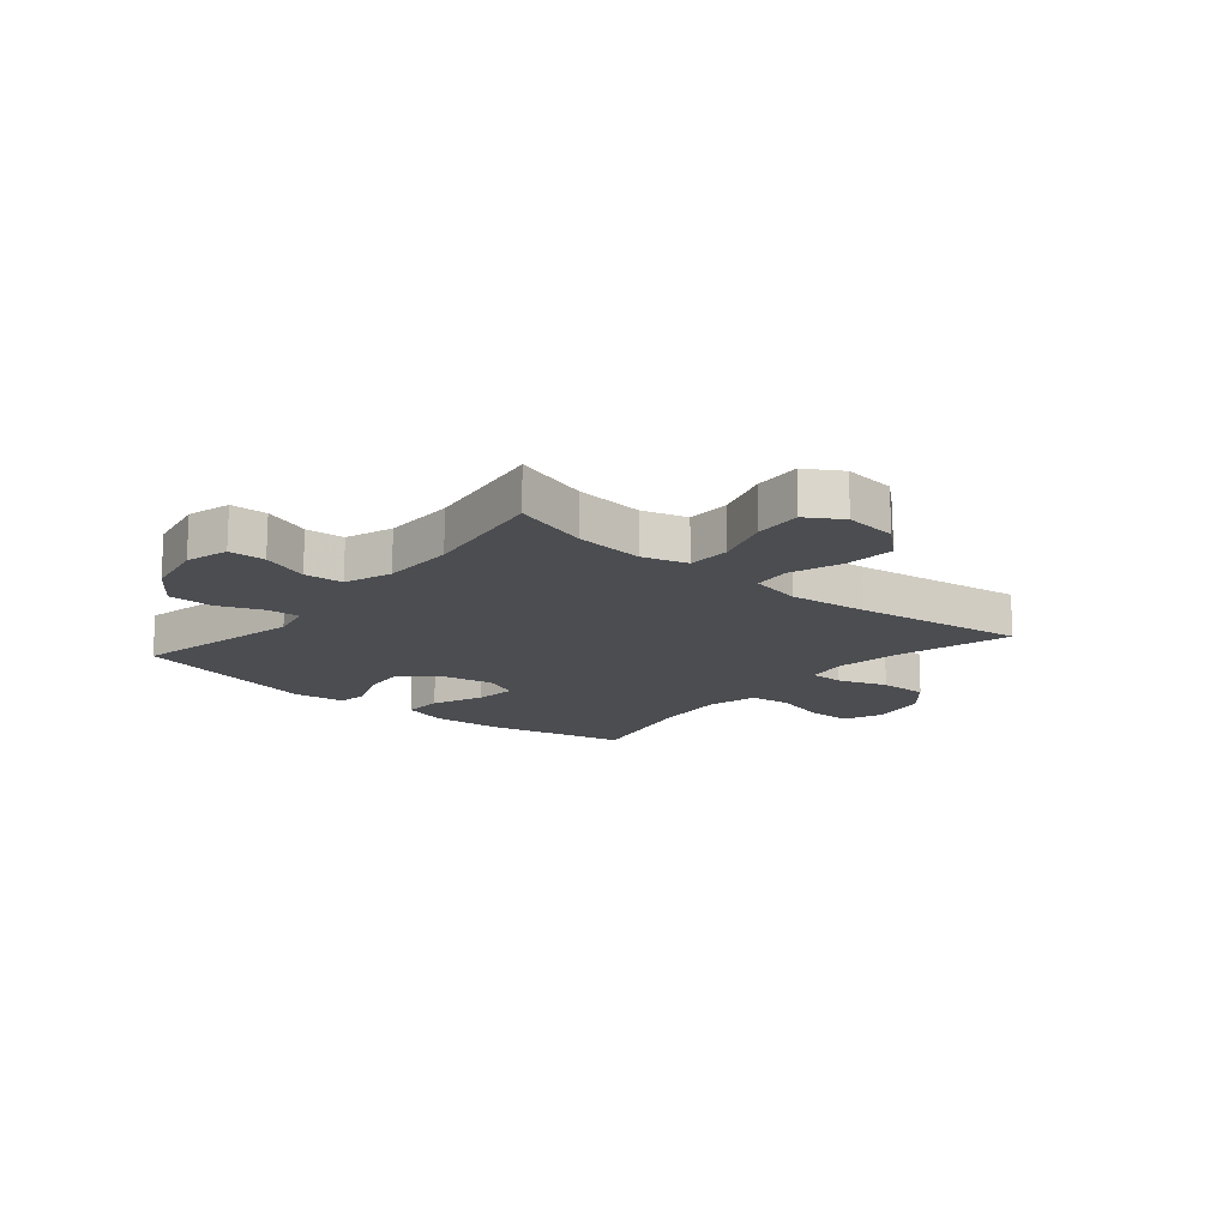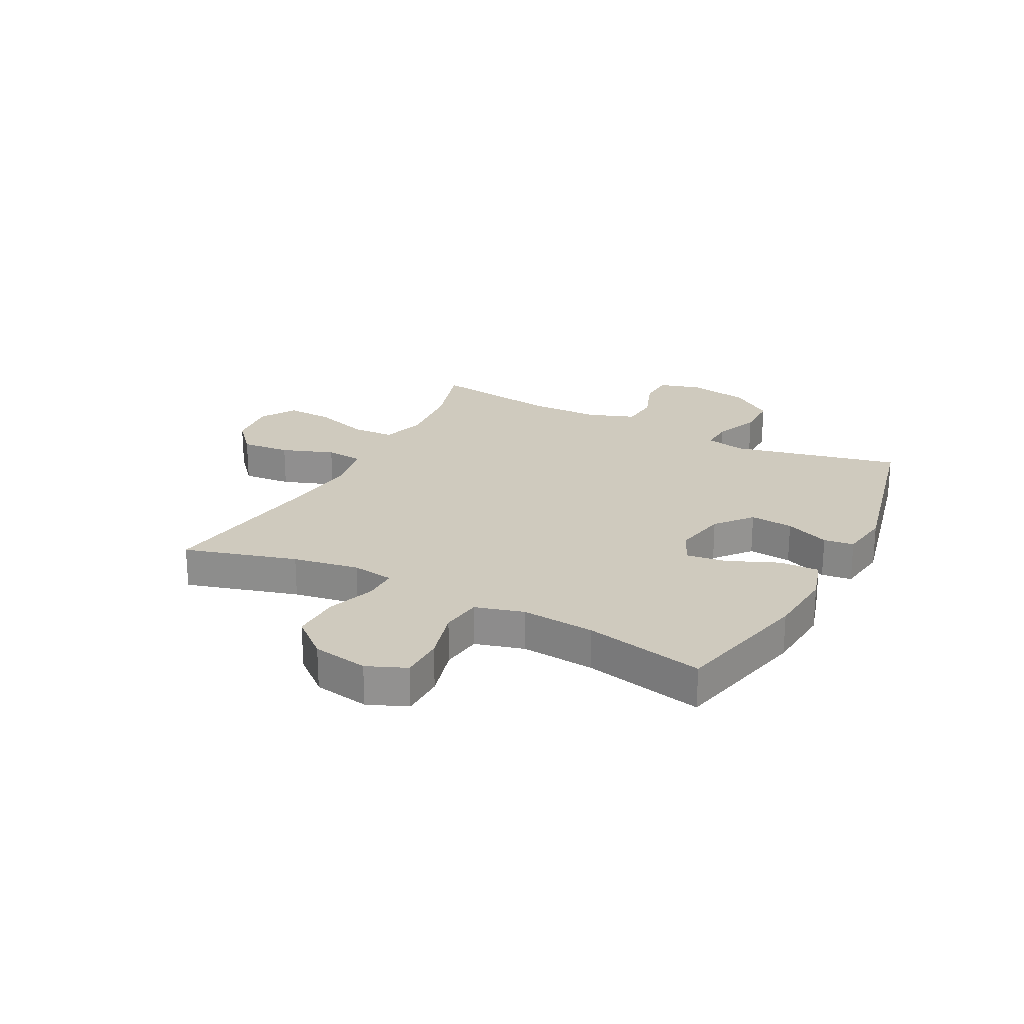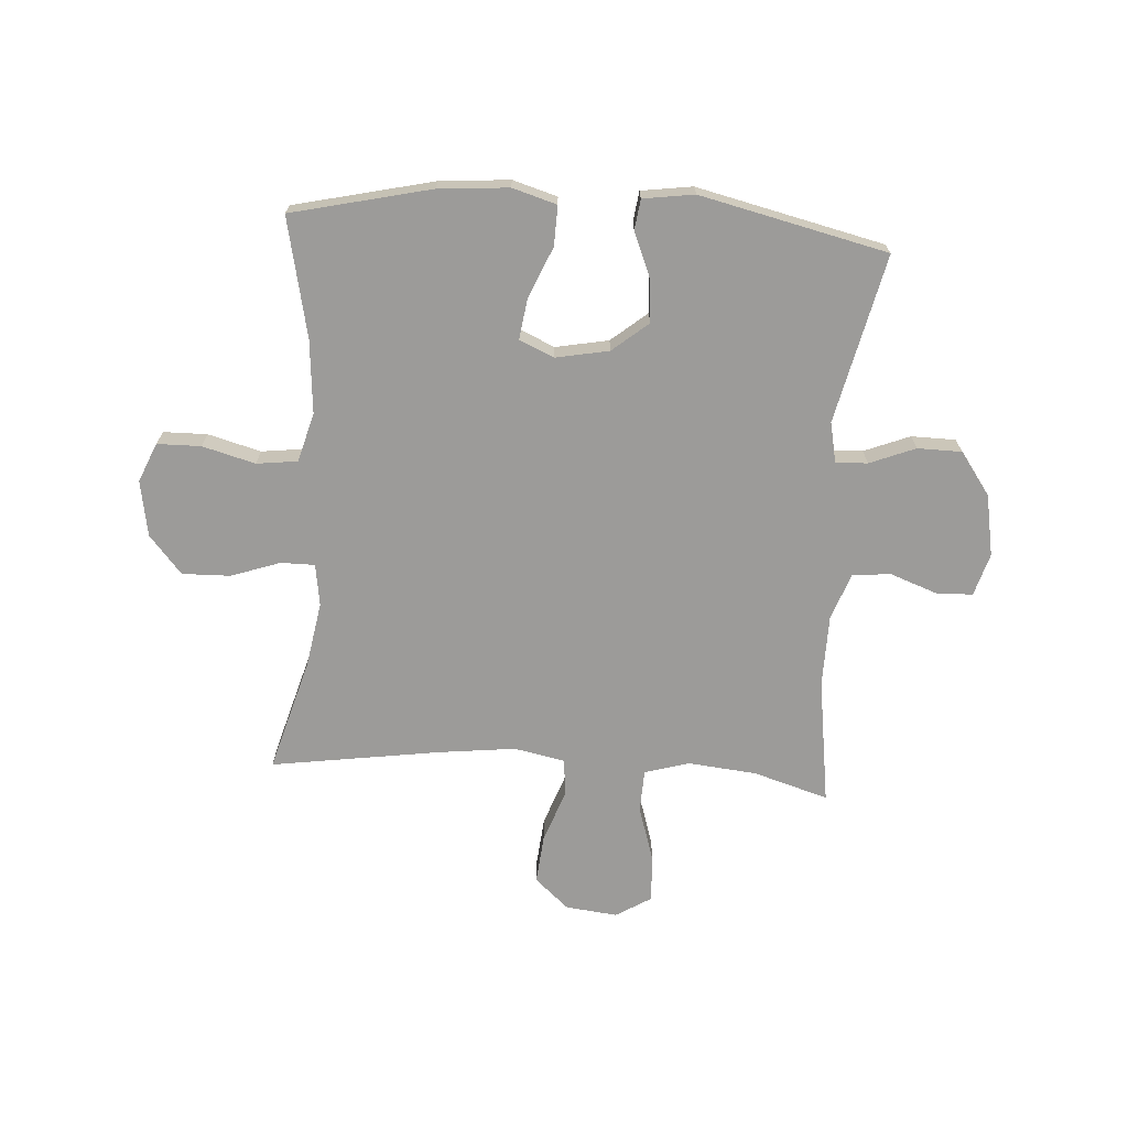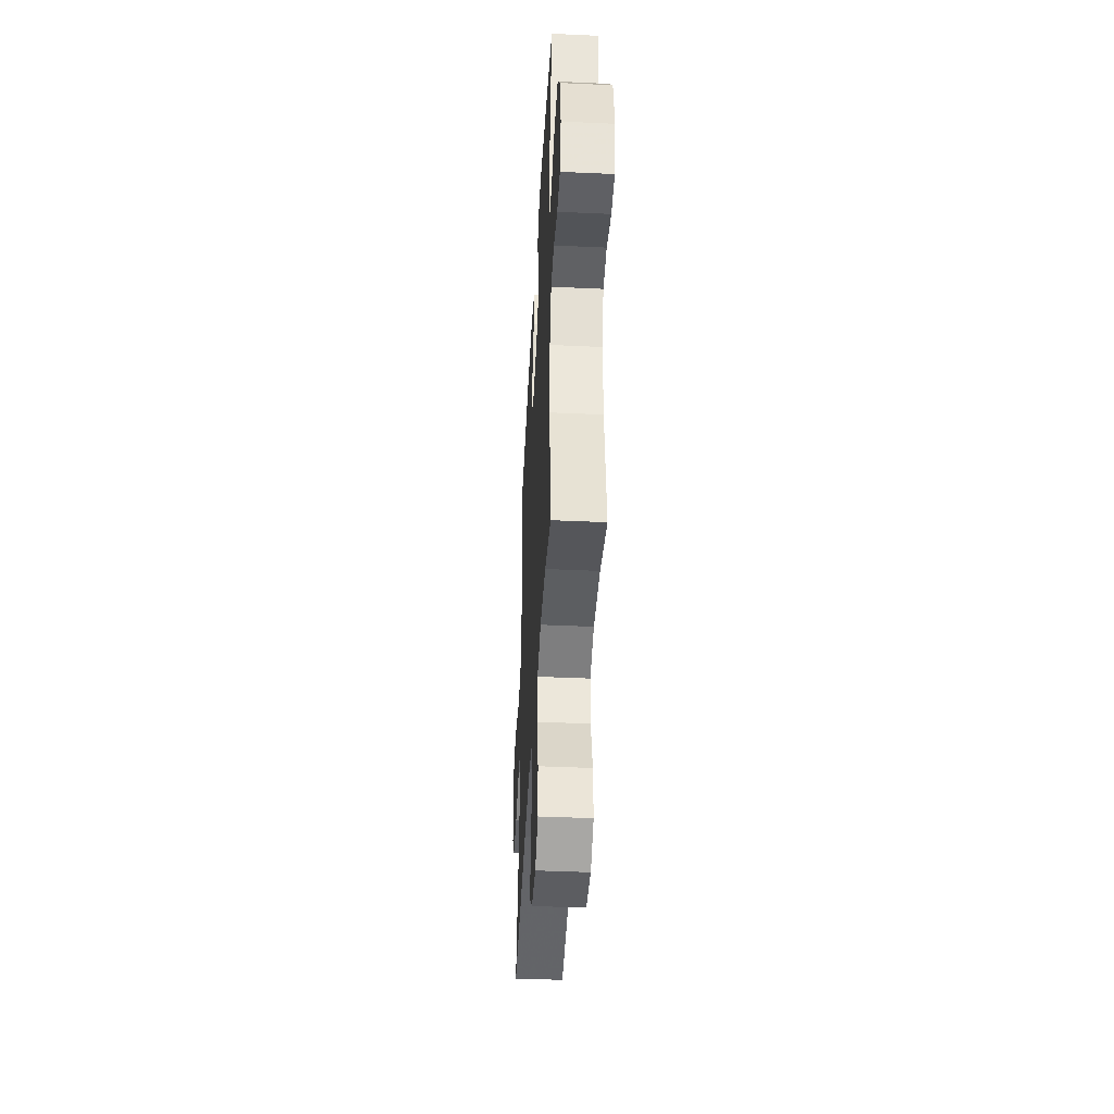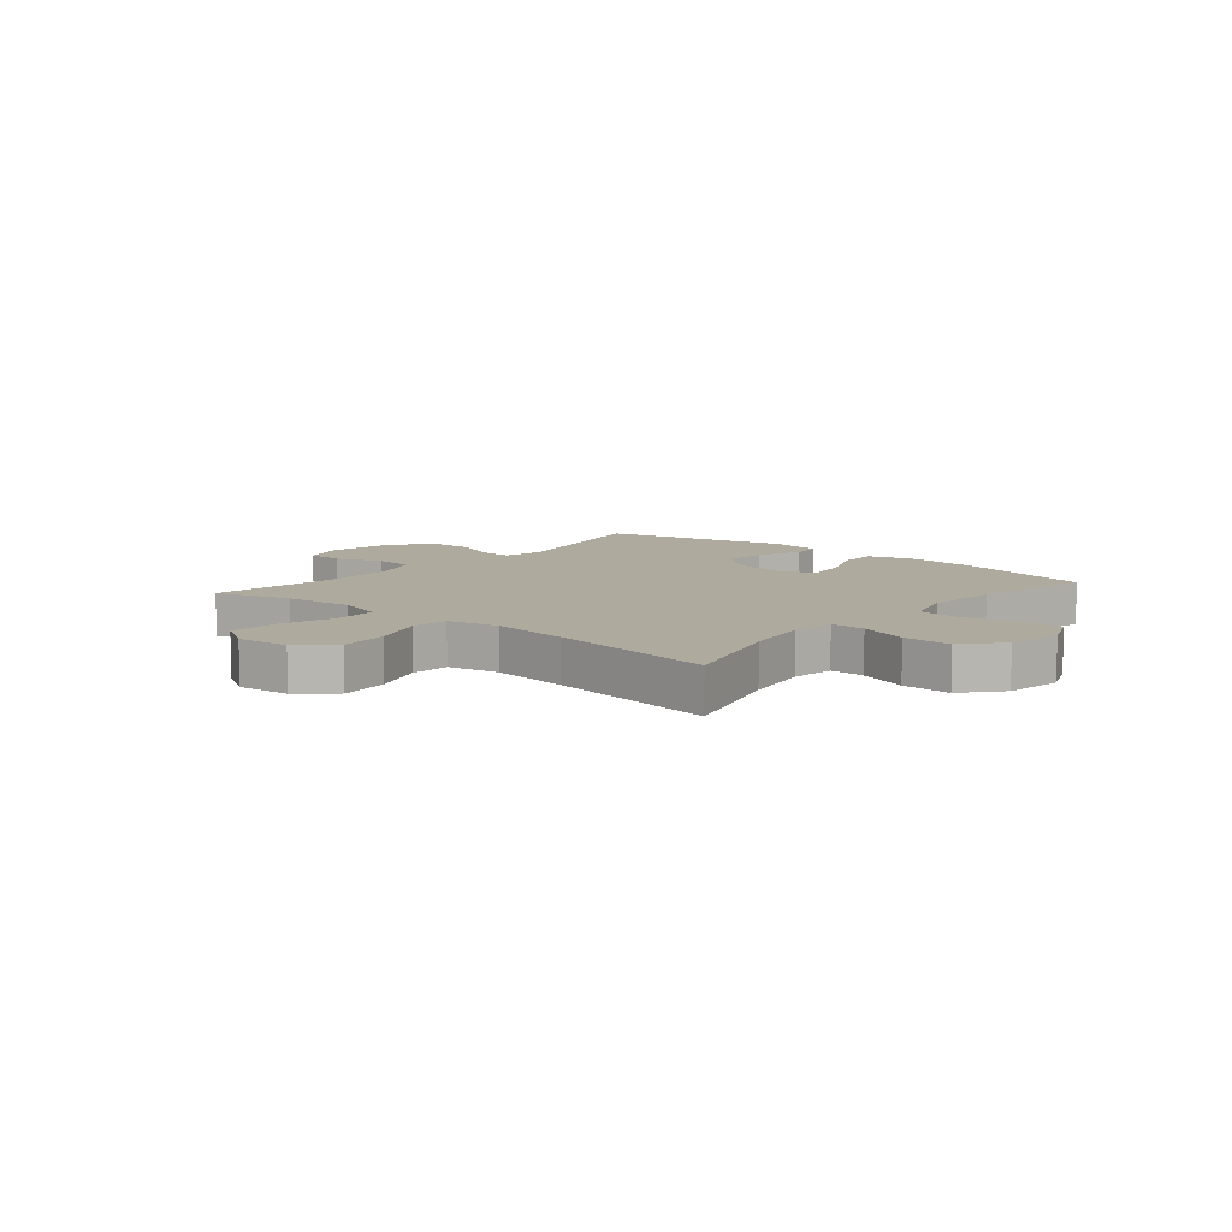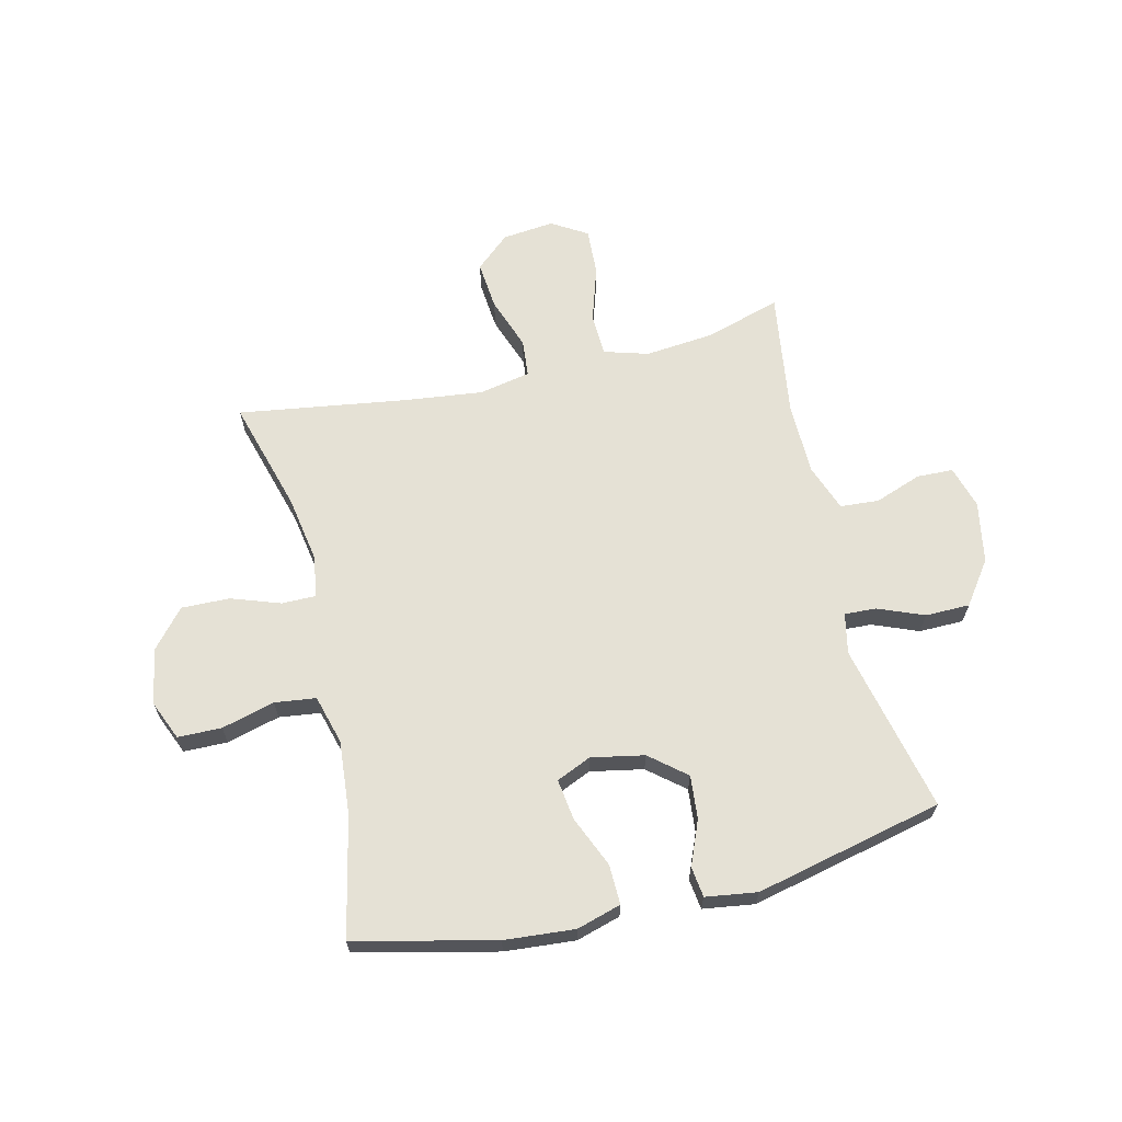
<metadata>
{"format":"obj","ext":"obj","renderer":"f3d","projection":"perspective","resolution":1024,"background":"white","views":[{"elev":-15.6,"azim":140.1,"up":"+Y"},{"elev":23.2,"azim":-62.5,"up":"+Y"},{"elev":-69.7,"azim":-3.8,"up":"+Y"},{"elev":-42.9,"azim":86.9,"up":"+Z"},{"elev":9.2,"azim":-139.8,"up":"+Y"},{"elev":65.0,"azim":-13.4,"up":"+Y"}]}
</metadata>
<code>
v -0.5 0.07 -0.5
v -0.443 0.07 -0.302
v -0.423 0.07 -0.186
v -0.434 0.07 -0.112
v -0.494 0.07 -0.112
v -0.58 0.07 -0.142
v -0.665 0.07 -0.144
v -0.722 0.07 -0.077
v -0.739 0.07 0.021
v -0.71 0.07 0.09
v -0.633 0.07 0.091
v -0.54 0.07 0.066
v -0.468 0.07 0.075
v -0.444 0.07 0.161
v -0.455 0.07 0.29
v -0.5 0.07 0.5
v -0.255 0.07 0.557
v -0.132 0.07 0.567
v -0.054 0.07 0.544
v -0.056 0.07 0.474
v -0.094 0.07 0.385
v -0.104 0.07 0.313
v -0.043 0.07 0.286
v 0.05 0.07 0.304
v 0.113 0.07 0.356
v 0.106 0.07 0.432
v 0.074 0.07 0.51
v 0.081 0.07 0.563
v 0.171 0.07 0.576
v 0.5 0.07 0.5
v 0.433 0.07 0.204
v 0.448 0.07 0.133
v 0.504 0.07 0.136
v 0.584 0.07 0.168
v 0.662 0.07 0.167
v 0.716 0.07 0.092
v 0.736 0.07 -0.016
v 0.714 0.07 -0.091
v 0.65 0.07 -0.093
v 0.568 0.07 -0.063
v 0.5 0.07 -0.068
v 0.47 0.07 -0.15
v 0.468 0.07 -0.277
v 0.5 0.07 -0.5
v 0.368 0.07 -0.46
v 0.247 0.07 -0.448
v 0.169 0.07 -0.471
v 0.166 0.07 -0.546
v 0.197 0.07 -0.644
v 0.201 0.07 -0.727
v 0.139 0.07 -0.765
v 0.048 0.07 -0.755
v -0.012 0.07 -0.702
v -0.004 0.07 -0.616
v 0.029 0.07 -0.524
v 0.023 0.07 -0.458
v -0.067 0.07 -0.44
v -0.203 0.07 -0.456
v -0.5 0 -0.5
v -0.443 0 -0.302
v -0.423 0 -0.186
v -0.434 0 -0.112
v -0.494 0 -0.112
v -0.58 0 -0.142
v -0.665 0 -0.144
v -0.722 0 -0.077
v -0.739 0 0.021
v -0.71 0 0.09
v -0.633 0 0.091
v -0.54 0 0.066
v -0.468 0 0.075
v -0.444 0 0.161
v -0.455 0 0.29
v -0.5 0 0.5
v -0.255 0 0.557
v -0.132 0 0.567
v -0.054 0 0.544
v -0.056 0 0.474
v -0.094 0 0.385
v -0.104 0 0.313
v -0.043 0 0.286
v 0.05 0 0.304
v 0.113 0 0.356
v 0.106 0 0.432
v 0.074 0 0.51
v 0.081 0 0.563
v 0.171 0 0.576
v 0.5 0 0.5
v 0.433 0 0.204
v 0.448 0 0.133
v 0.504 0 0.136
v 0.584 0 0.168
v 0.662 0 0.167
v 0.716 0 0.092
v 0.736 0 -0.016
v 0.714 0 -0.091
v 0.65 0 -0.093
v 0.568 0 -0.063
v 0.5 0 -0.068
v 0.47 0 -0.15
v 0.468 0 -0.277
v 0.5 0 -0.5
v 0.368 0 -0.46
v 0.247 0 -0.448
v 0.169 0 -0.471
v 0.166 0 -0.546
v 0.197 0 -0.644
v 0.201 0 -0.727
v 0.139 0 -0.765
v 0.048 0 -0.755
v -0.012 0 -0.702
v -0.004 0 -0.616
v 0.029 0 -0.524
v 0.023 0 -0.458
v -0.067 0 -0.44
v -0.203 0 -0.456
f 53 54 55
f 52 53 55
f 51 52 55
f 50 51 55
f 49 50 55
f 48 49 55
f 47 48 55 56
f 46 47 56 57
f 43 44 45
f 42 43 45 46
f 41 42 46 57
f 38 39 40
f 37 38 40
f 36 37 40
f 35 36 40
f 34 35 40
f 33 34 40
f 32 33 40 41
f 29 30 31
f 28 29 31
f 27 28 31
f 26 27 31
f 25 26 31 32
f 41 57 58
f 32 41 58
f 25 32 58
f 24 25 58
f 19 20 21
f 18 19 21
f 17 18 21
f 16 17 21
f 15 16 21
f 14 15 21 22
f 13 14 22 23
f 10 11 12
f 9 10 12
f 8 9 12
f 7 8 12
f 6 7 12
f 5 6 12
f 4 5 12 13
f 58 1 2
f 24 58 2
f 23 24 2
f 4 13 23
f 3 4 23
f 2 3 23
f 113 112 111
f 113 111 110
f 113 110 109
f 113 109 108
f 113 108 107
f 113 107 106
f 114 113 106 105
f 115 114 105 104
f 103 102 101
f 104 103 101 100
f 115 104 100 99
f 98 97 96
f 98 96 95
f 98 95 94
f 98 94 93
f 98 93 92
f 98 92 91
f 99 98 91 90
f 89 88 87
f 89 87 86
f 89 86 85
f 89 85 84
f 90 89 84 83
f 116 115 99
f 116 99 90
f 116 90 83
f 116 83 82
f 79 78 77
f 79 77 76
f 79 76 75
f 79 75 74
f 79 74 73
f 80 79 73 72
f 81 80 72 71
f 70 69 68
f 70 68 67
f 70 67 66
f 70 66 65
f 70 65 64
f 70 64 63
f 71 70 63 62
f 60 59 116
f 60 116 82
f 60 82 81
f 81 71 62
f 81 62 61
f 81 61 60
f 1 59 60 2
f 2 60 61 3
f 3 61 62 4
f 4 62 63 5
f 5 63 64 6
f 6 64 65 7
f 7 65 66 8
f 8 66 67 9
f 9 67 68 10
f 10 68 69 11
f 11 69 70 12
f 12 70 71 13
f 13 71 72 14
f 14 72 73 15
f 15 73 74 16
f 16 74 75 17
f 17 75 76 18
f 18 76 77 19
f 19 77 78 20
f 20 78 79 21
f 21 79 80 22
f 22 80 81 23
f 23 81 82 24
f 24 82 83 25
f 25 83 84 26
f 26 84 85 27
f 27 85 86 28
f 28 86 87 29
f 29 87 88 30
f 30 88 89 31
f 31 89 90 32
f 32 90 91 33
f 33 91 92 34
f 34 92 93 35
f 35 93 94 36
f 36 94 95 37
f 37 95 96 38
f 38 96 97 39
f 39 97 98 40
f 40 98 99 41
f 41 99 100 42
f 42 100 101 43
f 43 101 102 44
f 44 102 103 45
f 45 103 104 46
f 46 104 105 47
f 47 105 106 48
f 48 106 107 49
f 49 107 108 50
f 50 108 109 51
f 51 109 110 52
f 52 110 111 53
f 53 111 112 54
f 54 112 113 55
f 55 113 114 56
f 56 114 115 57
f 57 115 116 58
f 58 116 59 1

</code>
